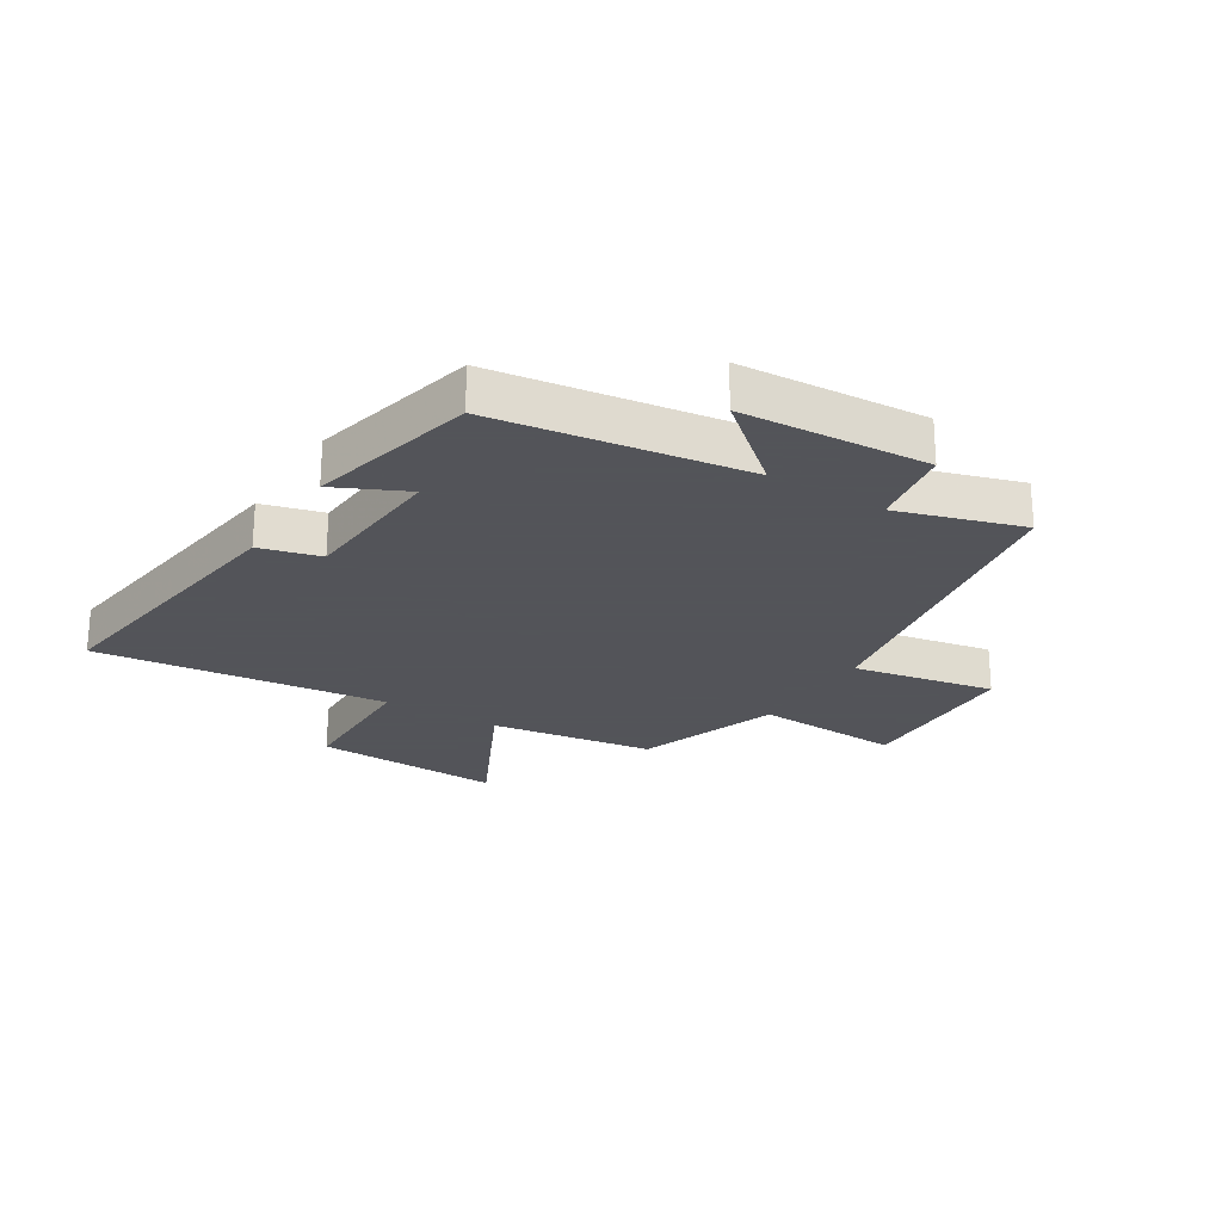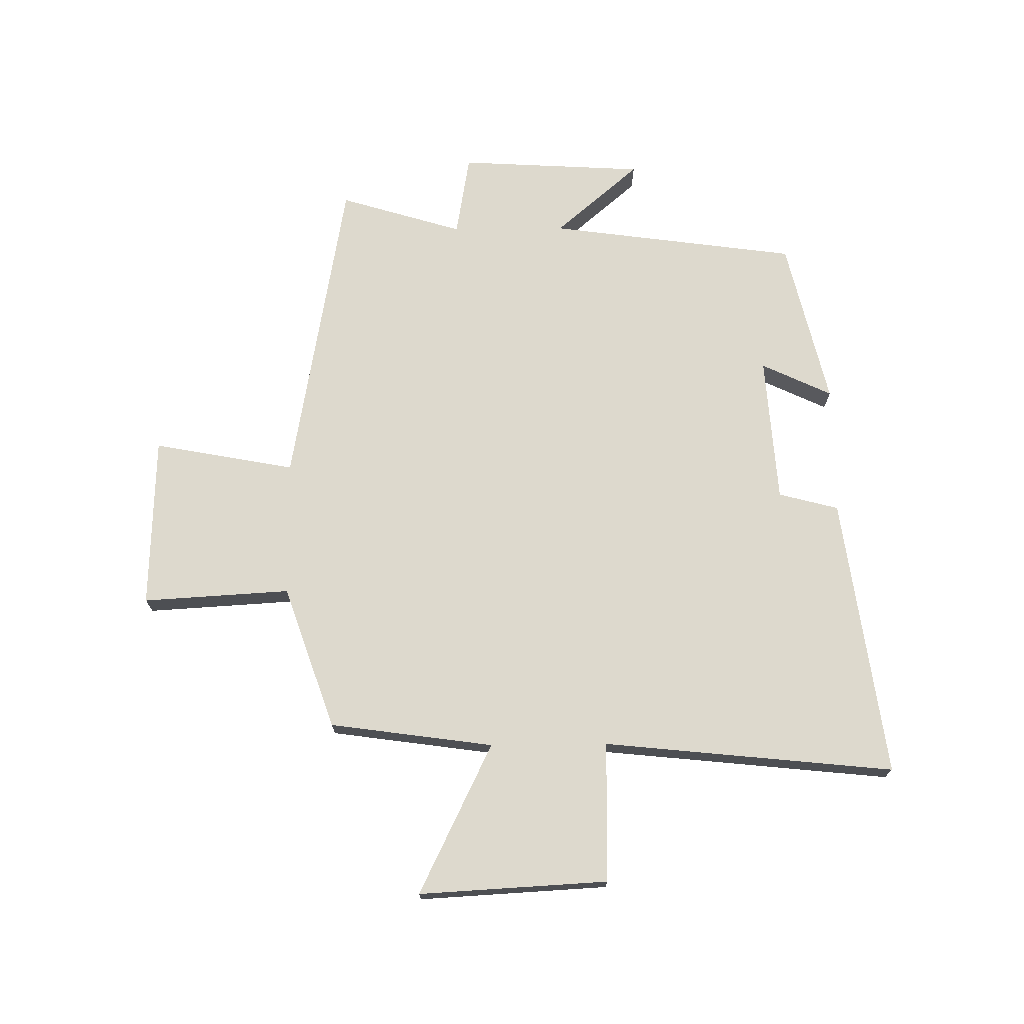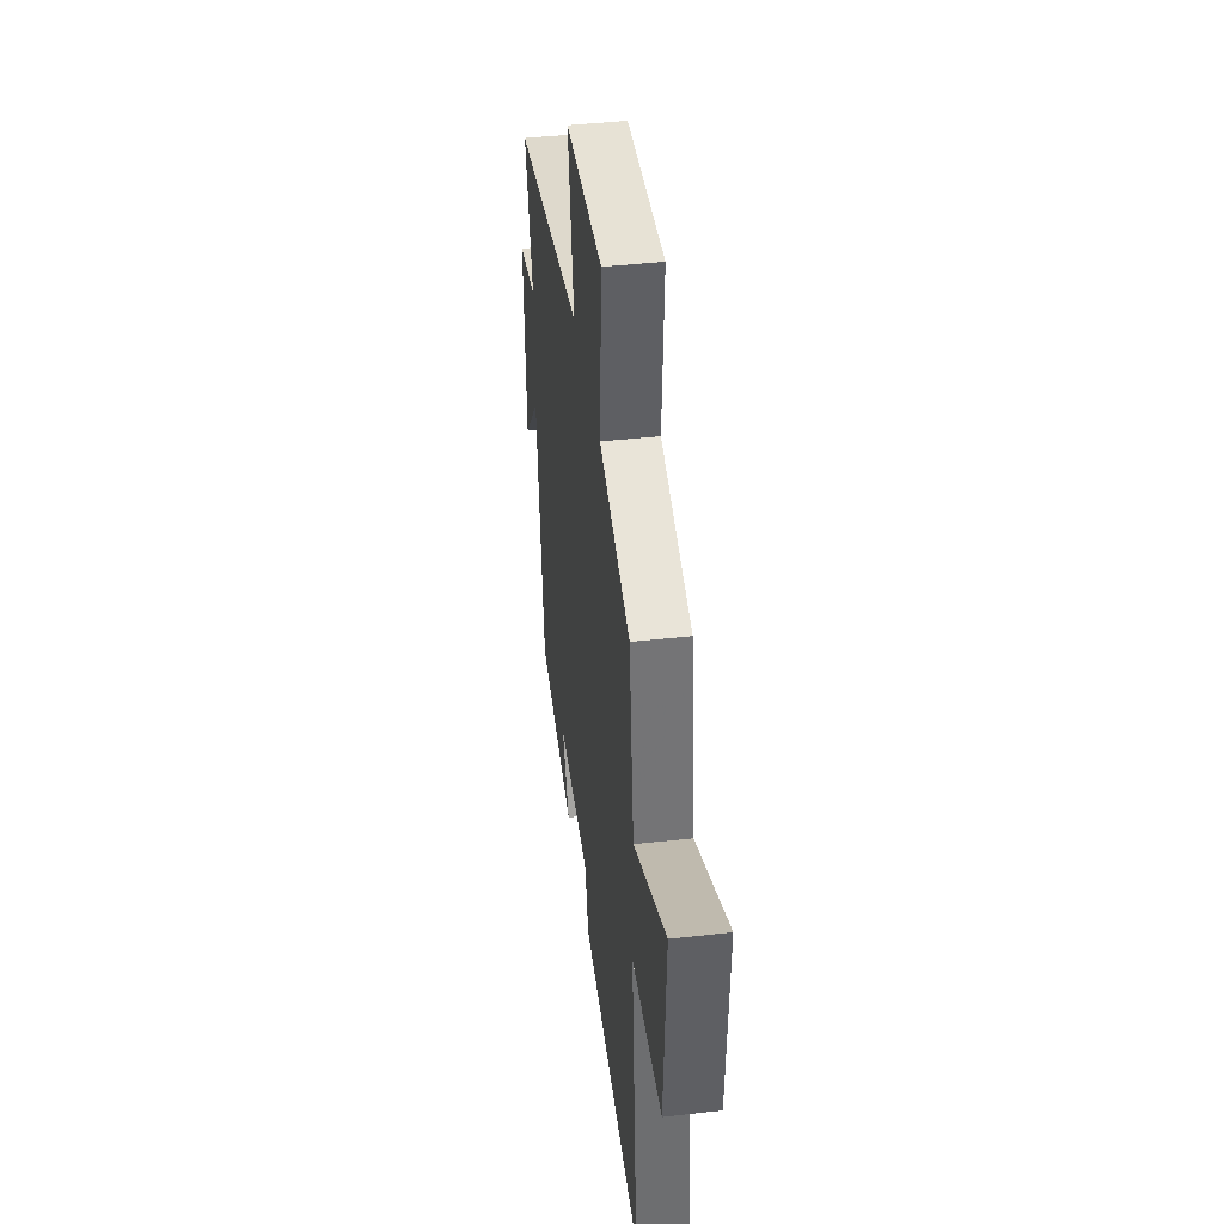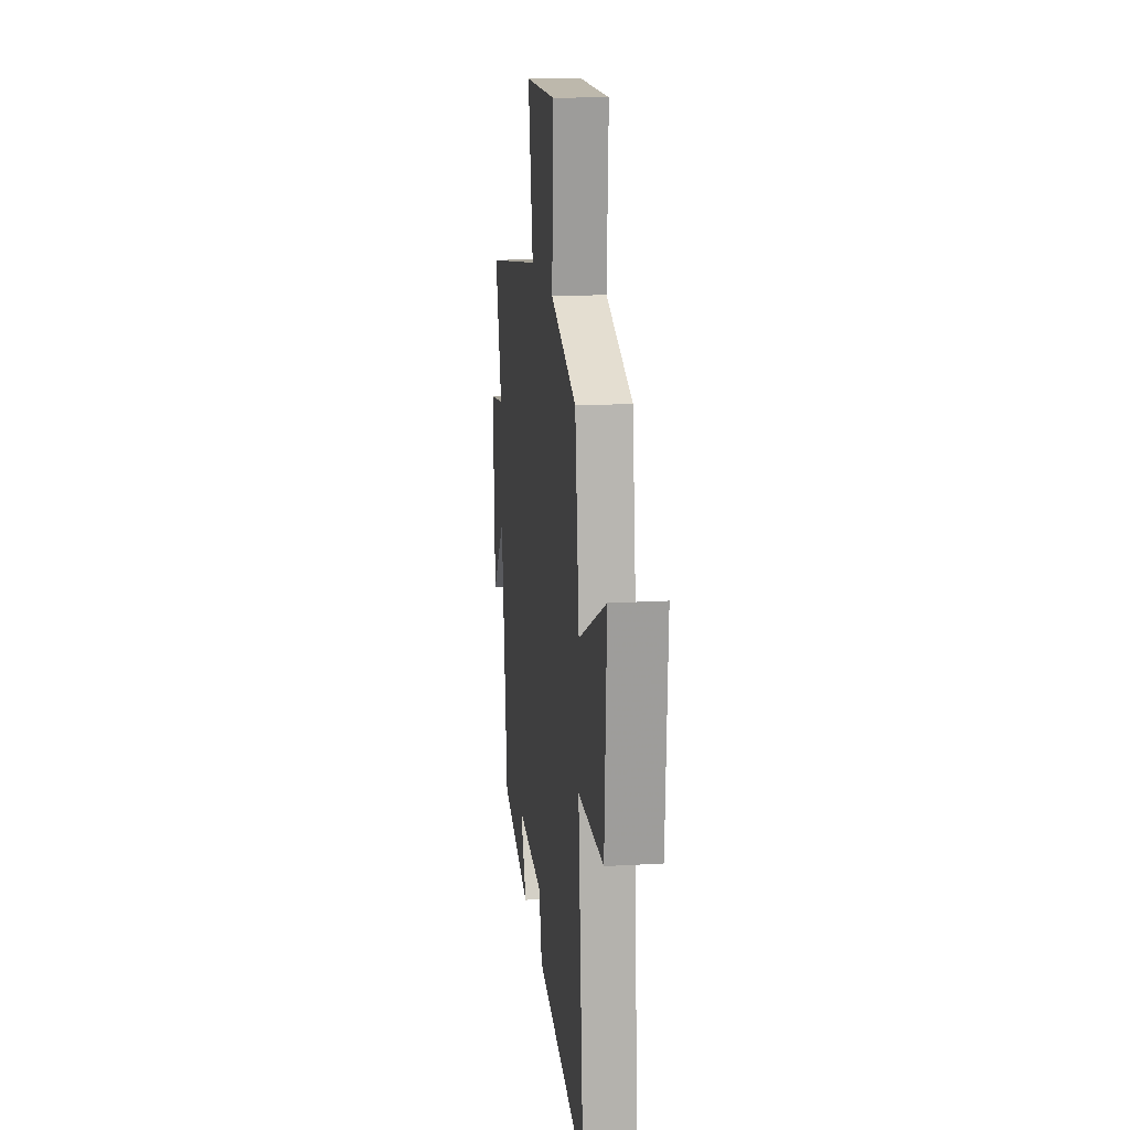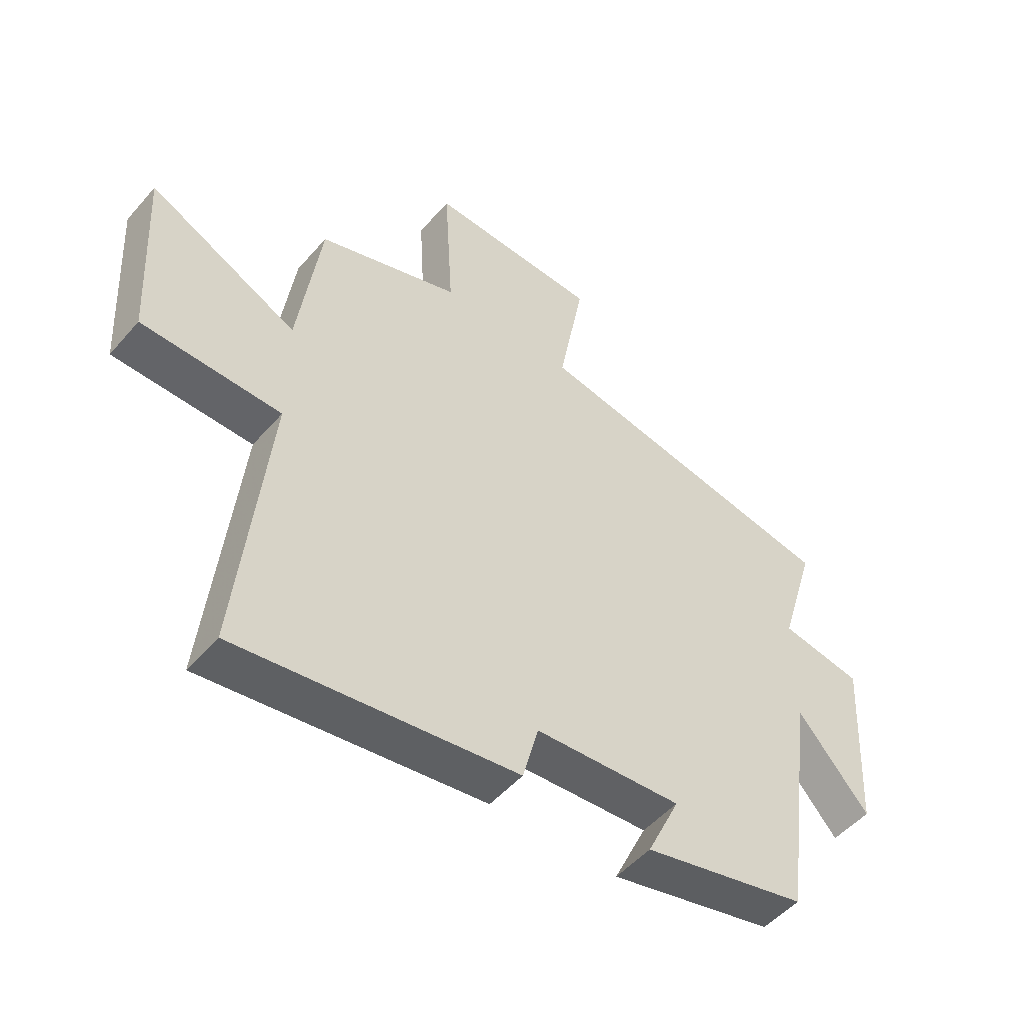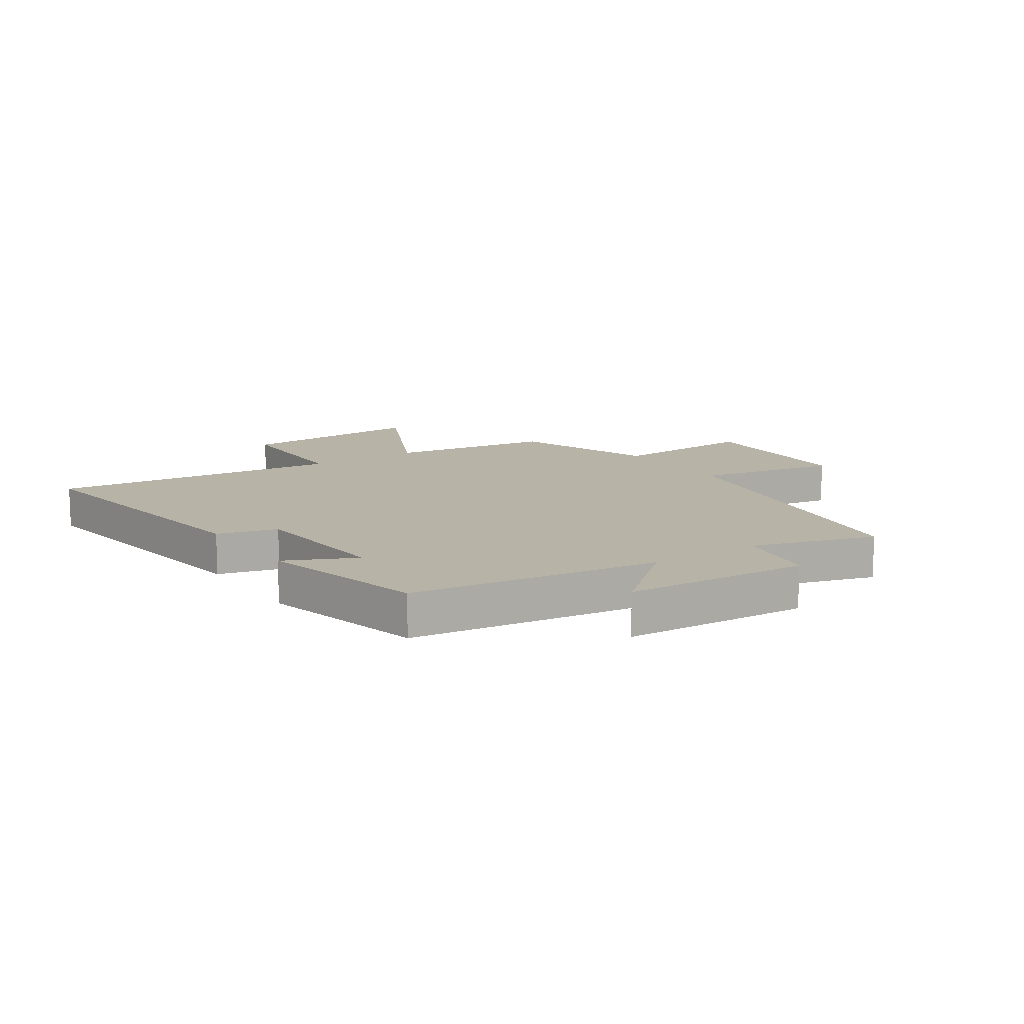
<metadata>
{"format":"obj","ext":"obj","renderer":"f3d","projection":"perspective","resolution":1024,"background":"white","views":[{"elev":-23.9,"azim":-121.6,"up":"+Y"},{"elev":71.9,"azim":89.4,"up":"+Y"},{"elev":42.2,"azim":82.3,"up":"+Z"},{"elev":16.8,"azim":83.3,"up":"+Z"},{"elev":-50.8,"azim":140.6,"up":"+Z"},{"elev":12.7,"azim":-123.9,"up":"+Y"}]}
</metadata>
<code>
v 0.551 0.07 -0.567
v 0.068 0.07 -0.5
v 0.041 0.07 -0.397
v -0.213 0.07 -0.379
v -0.156 0.07 -0.5
v -0.442 0.07 -0.432
v -0.5 0.07 -0.005
v -0.624 0.07 -0.149
v -0.642 0.07 0.169
v -0.5 0.07 0.193
v -0.564 0.07 0.405
v -0.021 0.07 0.5
v -0.066 0.07 0.743
v 0.23 0.07 0.753
v 0.215 0.07 0.5
v 0.461 0.07 0.415
v 0.5 0.07 0.134
v 0.758 0.07 0.26
v 0.74 0.07 -0.064
v 0.5 0.07 -0.068
v 0.551 0 -0.567
v 0.068 0 -0.5
v 0.041 0 -0.397
v -0.213 0 -0.379
v -0.156 0 -0.5
v -0.442 0 -0.432
v -0.5 0 -0.005
v -0.624 0 -0.149
v -0.642 0 0.169
v -0.5 0 0.193
v -0.564 0 0.405
v -0.021 0 0.5
v -0.066 0 0.743
v 0.23 0 0.753
v 0.215 0 0.5
v 0.461 0 0.415
v 0.5 0 0.134
v 0.758 0 0.26
v 0.74 0 -0.064
v 0.5 0 -0.068
f 17 18 19 20
f 15 16 17 20
f 15 20 1 2
f 12 13 14 15
f 10 11 12 15
f 7 8 9 10
f 4 5 6 7
f 3 4 7 10
f 15 2 3
f 3 10 15
f 40 39 38 37
f 40 37 36 35
f 22 21 40 35
f 35 34 33 32
f 35 32 31 30
f 30 29 28 27
f 27 26 25 24
f 30 27 24 23
f 23 22 35
f 35 30 23
f 1 21 22 2
f 2 22 23 3
f 3 23 24 4
f 4 24 25 5
f 5 25 26 6
f 6 26 27 7
f 7 27 28 8
f 8 28 29 9
f 9 29 30 10
f 10 30 31 11
f 11 31 32 12
f 12 32 33 13
f 13 33 34 14
f 14 34 35 15
f 15 35 36 16
f 16 36 37 17
f 17 37 38 18
f 18 38 39 19
f 19 39 40 20
f 20 40 21 1

</code>
